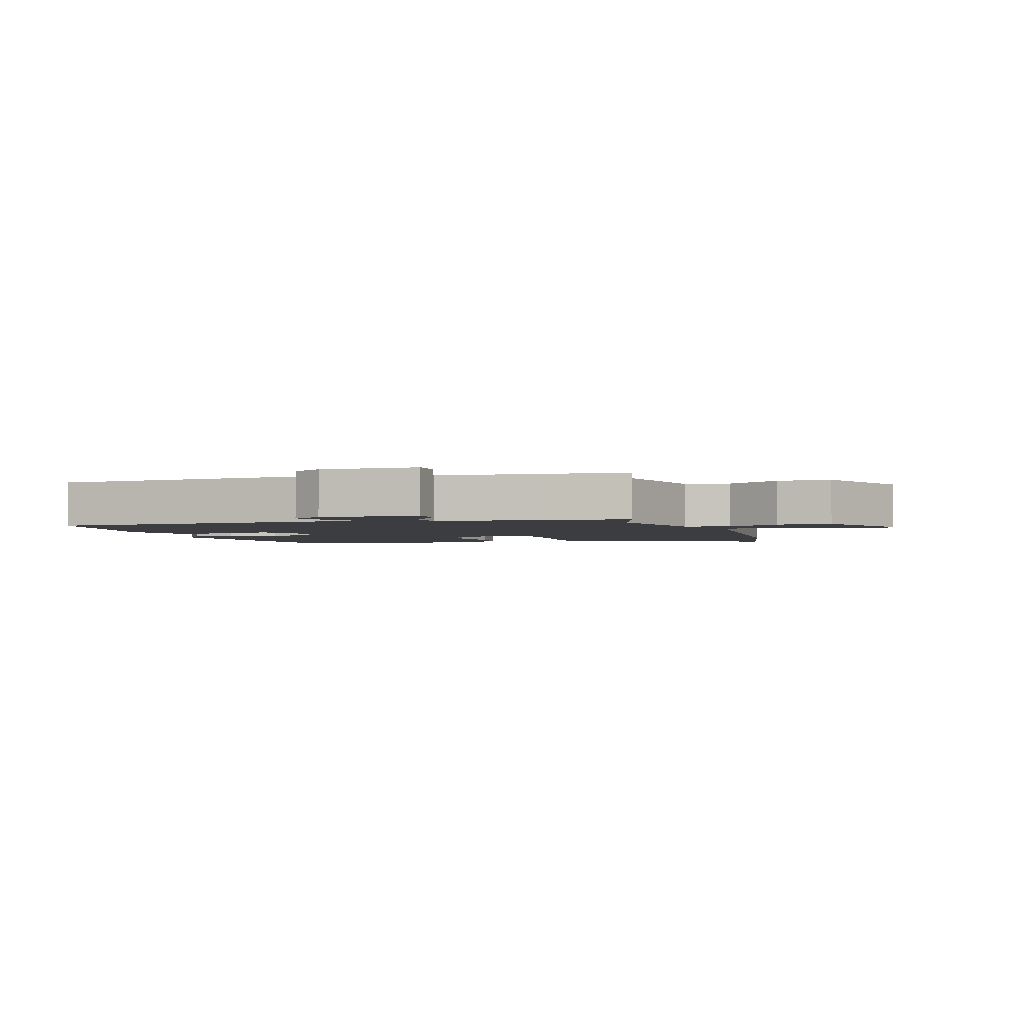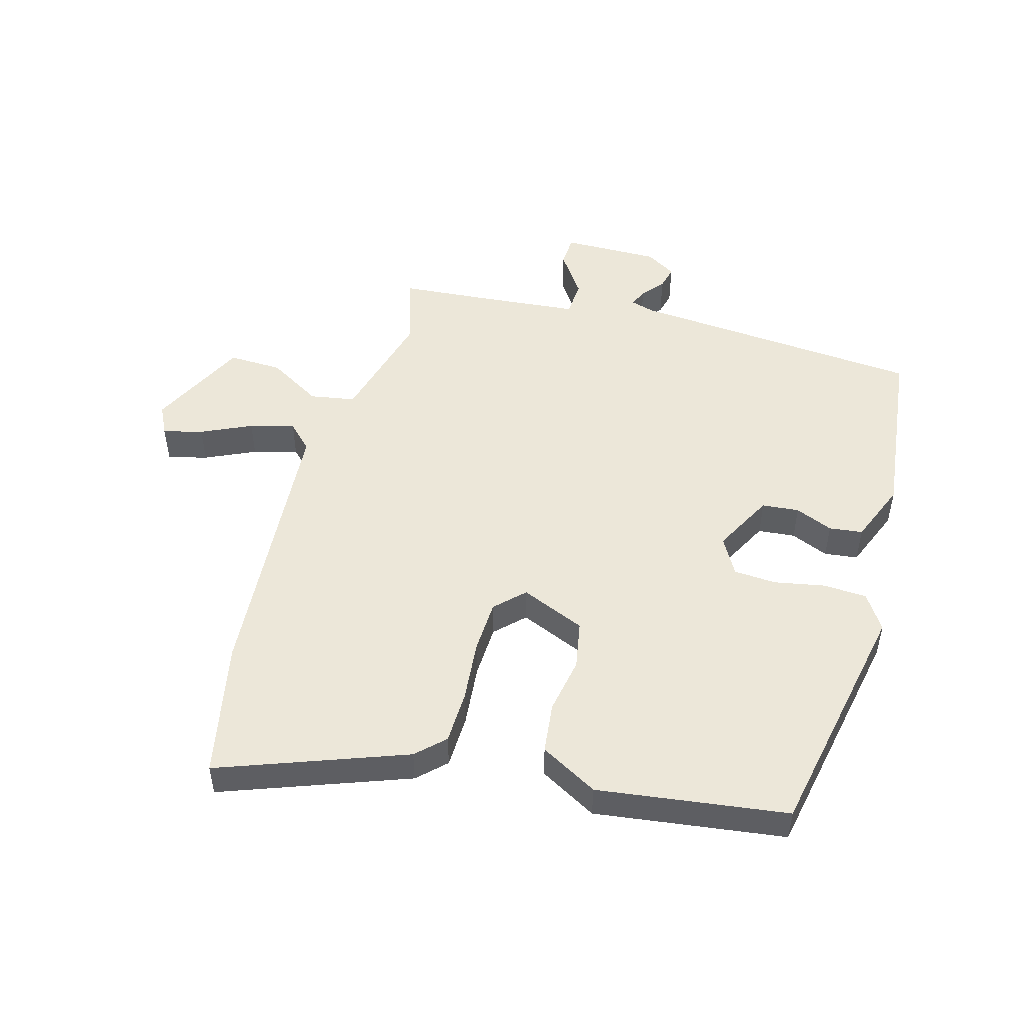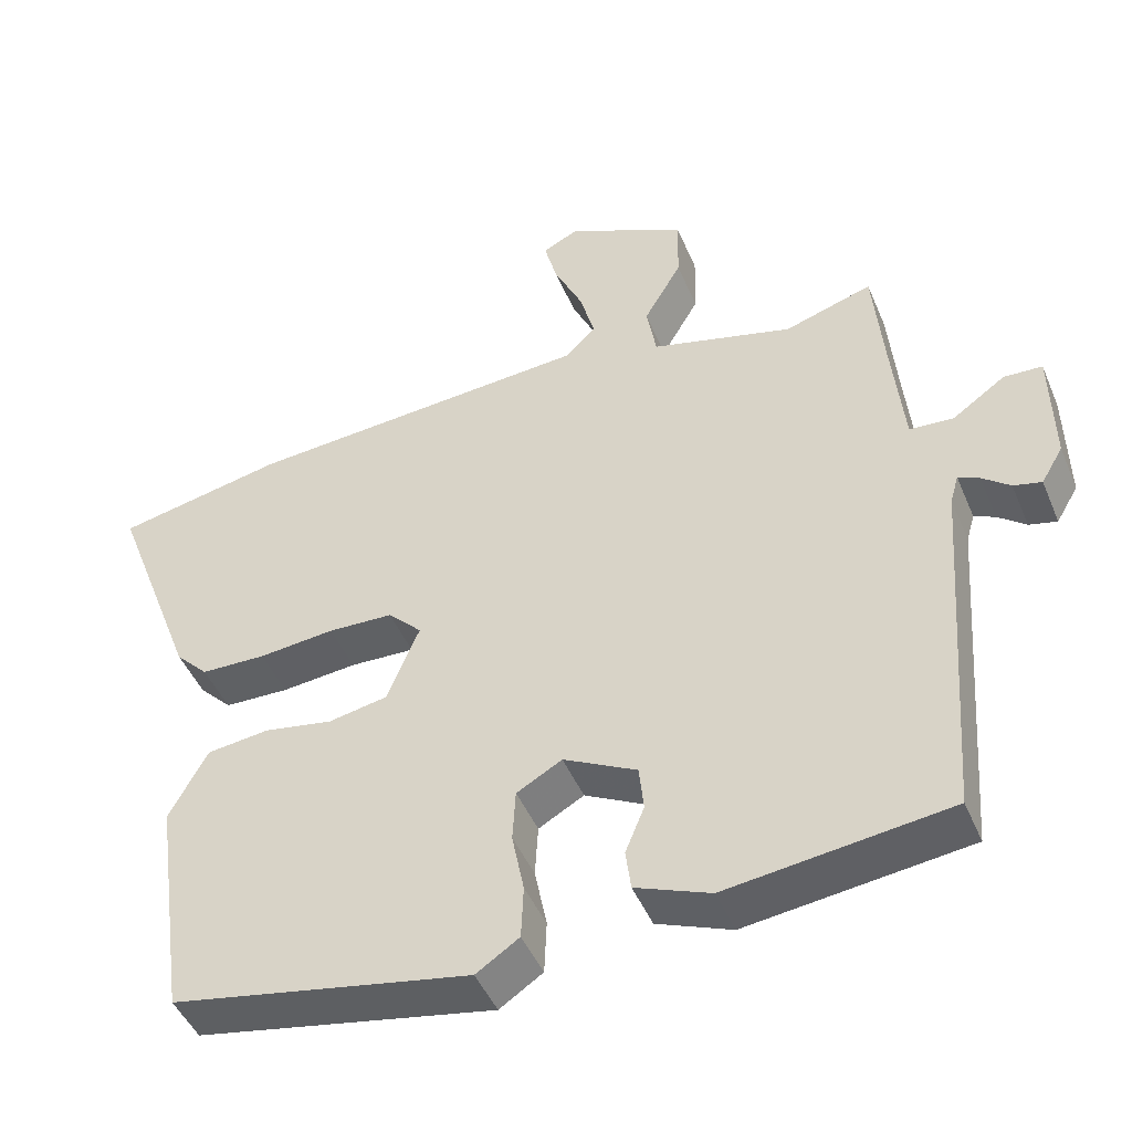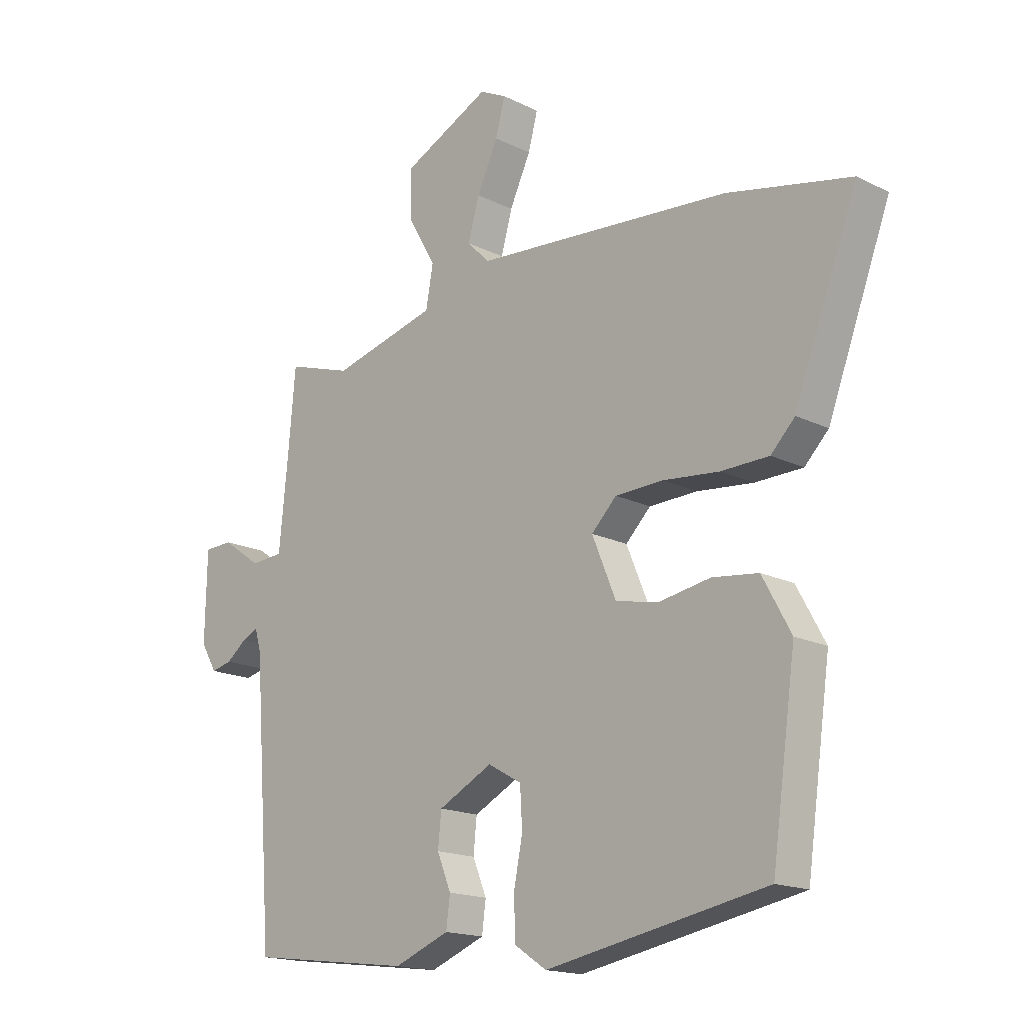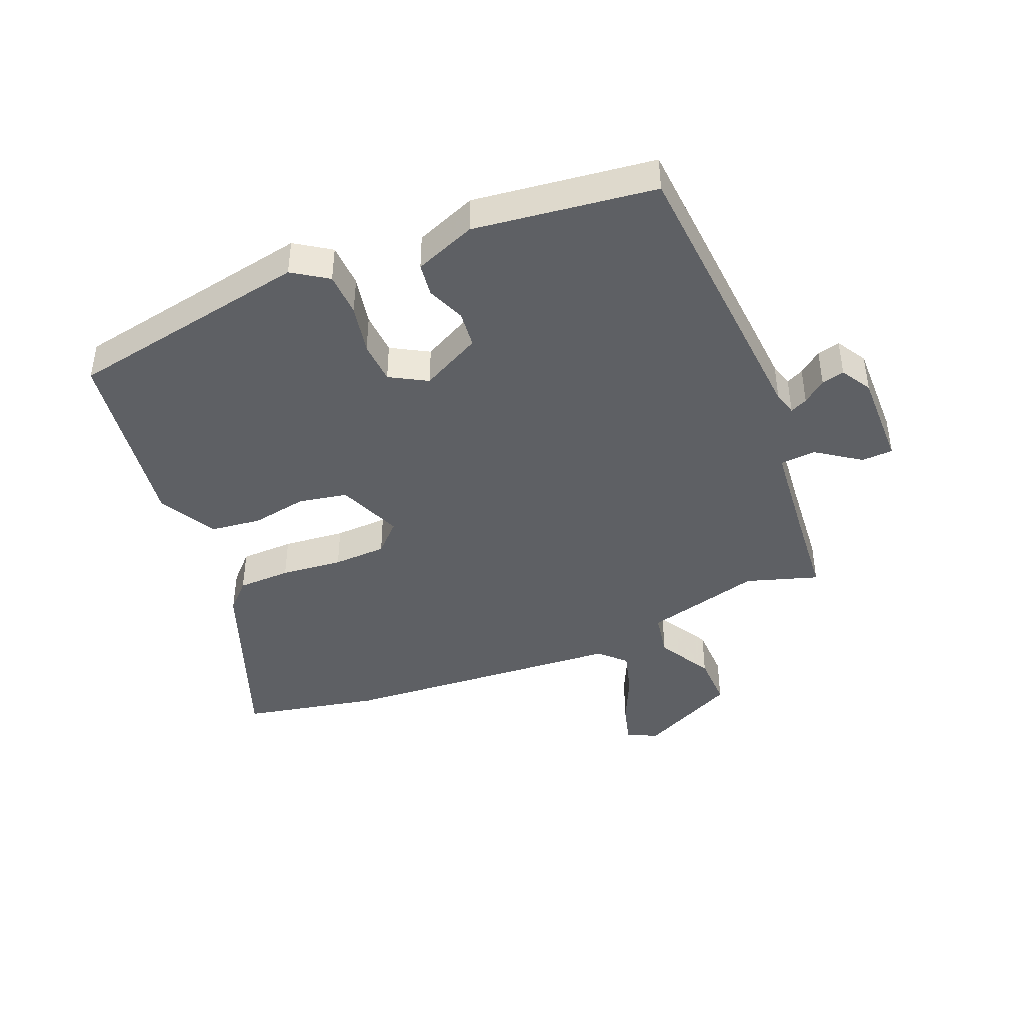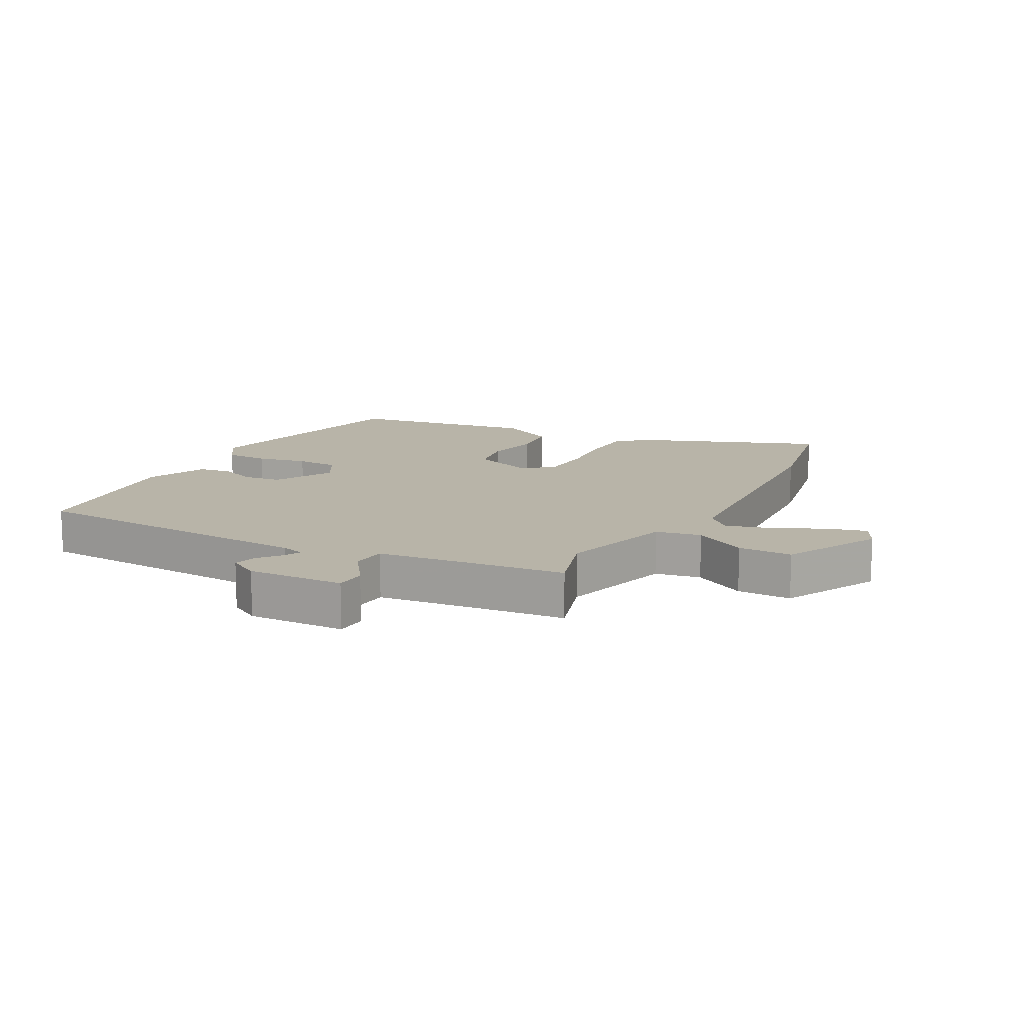
<metadata>
{"format":"obj","ext":"obj","renderer":"f3d","projection":"perspective","resolution":1024,"background":"white","views":[{"elev":-2.6,"azim":-72.5,"up":"+Y"},{"elev":50.1,"azim":106.0,"up":"+Y"},{"elev":-46.2,"azim":-157.9,"up":"+Z"},{"elev":-16.8,"azim":44.9,"up":"+Z"},{"elev":-43.0,"azim":-157.6,"up":"+Y"},{"elev":13.0,"azim":-61.8,"up":"+Y"}]}
</metadata>
<code>
v -0.462 0.07 0.495
v -0.346 0.07 0.458
v -0.158 0.07 0.507
v -0.145 0.07 0.58
v -0.195 0.07 0.666
v -0.197 0.07 0.753
v -0.039 0.07 0.83
v 0.009 0.07 0.806
v -0.008 0.07 0.742
v -0.046 0.07 0.661
v -0.066 0.07 0.589
v -0.026 0.07 0.549
v 0.433 0.07 0.514
v 0.654 0.07 0.468
v 0.541 0.07 0.168
v 0.498 0.07 0.124
v 0.412 0.07 0.122
v 0.312 0.07 0.132
v 0.226 0.07 0.129
v 0.181 0.07 0.084
v 0.224 0.07 -0.02
v 0.302 0.07 -0.035
v 0.393 0.07 -0.019
v 0.475 0.07 -0.029
v 0.526 0.07 -0.122
v 0.483 0.07 -0.429
v 0.089 0.07 -0.503
v 0.032 0.07 -0.465
v 0.029 0.07 -0.394
v 0.045 0.07 -0.313
v 0.041 0.07 -0.244
v -0.019 0.07 -0.21
v -0.116 0.07 -0.26
v -0.122 0.07 -0.32
v -0.097 0.07 -0.381
v -0.104 0.07 -0.435
v -0.203 0.07 -0.474
v -0.496 0.07 -0.437
v -0.531 0.07 0.04
v -0.542 0.07 0.078
v -0.57 0.07 0.065
v -0.607 0.07 0.036
v -0.644 0.07 0.027
v -0.673 0.07 0.076
v -0.67 0.07 0.233
v -0.619 0.07 0.235
v -0.549 0.07 0.186
v -0.491 0.07 0.19
v -0.475 0.07 0.35
v -0.462 0 0.495
v -0.346 0 0.458
v -0.158 0 0.507
v -0.145 0 0.58
v -0.195 0 0.666
v -0.197 0 0.753
v -0.039 0 0.83
v 0.009 0 0.806
v -0.008 0 0.742
v -0.046 0 0.661
v -0.066 0 0.589
v -0.026 0 0.549
v 0.433 0 0.514
v 0.654 0 0.468
v 0.541 0 0.168
v 0.498 0 0.124
v 0.412 0 0.122
v 0.312 0 0.132
v 0.226 0 0.129
v 0.181 0 0.084
v 0.224 0 -0.02
v 0.302 0 -0.035
v 0.393 0 -0.019
v 0.475 0 -0.029
v 0.526 0 -0.122
v 0.483 0 -0.429
v 0.089 0 -0.503
v 0.032 0 -0.465
v 0.029 0 -0.394
v 0.045 0 -0.313
v 0.041 0 -0.244
v -0.019 0 -0.21
v -0.116 0 -0.26
v -0.122 0 -0.32
v -0.097 0 -0.381
v -0.104 0 -0.435
v -0.203 0 -0.474
v -0.496 0 -0.437
v -0.531 0 0.04
v -0.542 0 0.078
v -0.57 0 0.065
v -0.607 0 0.036
v -0.644 0 0.027
v -0.673 0 0.076
v -0.67 0 0.233
v -0.619 0 0.235
v -0.549 0 0.186
v -0.491 0 0.19
v -0.475 0 0.35
f 44 45 46 47
f 44 47 48
f 41 42 43 44
f 40 41 44 48
f 39 40 48
f 38 39 48
f 37 38 48 49
f 34 35 36 37
f 33 34 37 49
f 27 28 29 30
f 27 30 31
f 26 27 31
f 25 26 31 32
f 22 23 24 25
f 21 22 25 32
f 15 16 17 18
f 15 18 19
f 12 13 14 15
f 12 15 19
f 11 12 19 20
f 7 8 9 10
f 7 10 11
f 4 5 6 7
f 3 4 7 11
f 33 49 1 2
f 32 33 2 3
f 20 21 32
f 3 11 20 32
f 96 95 94 93
f 97 96 93
f 93 92 91 90
f 97 93 90 89
f 97 89 88
f 97 88 87
f 98 97 87 86
f 86 85 84 83
f 98 86 83 82
f 79 78 77 76
f 80 79 76
f 80 76 75
f 81 80 75 74
f 74 73 72 71
f 81 74 71 70
f 67 66 65 64
f 68 67 64
f 64 63 62 61
f 68 64 61
f 69 68 61 60
f 59 58 57 56
f 60 59 56
f 56 55 54 53
f 60 56 53 52
f 51 50 98 82
f 52 51 82 81
f 81 70 69
f 81 69 60 52
f 1 50 51 2
f 2 51 52 3
f 3 52 53 4
f 4 53 54 5
f 5 54 55 6
f 6 55 56 7
f 7 56 57 8
f 8 57 58 9
f 9 58 59 10
f 10 59 60 11
f 11 60 61 12
f 12 61 62 13
f 13 62 63 14
f 14 63 64 15
f 15 64 65 16
f 16 65 66 17
f 17 66 67 18
f 18 67 68 19
f 19 68 69 20
f 20 69 70 21
f 21 70 71 22
f 22 71 72 23
f 23 72 73 24
f 24 73 74 25
f 25 74 75 26
f 26 75 76 27
f 27 76 77 28
f 28 77 78 29
f 29 78 79 30
f 30 79 80 31
f 31 80 81 32
f 32 81 82 33
f 33 82 83 34
f 34 83 84 35
f 35 84 85 36
f 36 85 86 37
f 37 86 87 38
f 38 87 88 39
f 39 88 89 40
f 40 89 90 41
f 41 90 91 42
f 42 91 92 43
f 43 92 93 44
f 44 93 94 45
f 45 94 95 46
f 46 95 96 47
f 47 96 97 48
f 48 97 98 49
f 49 98 50 1

</code>
